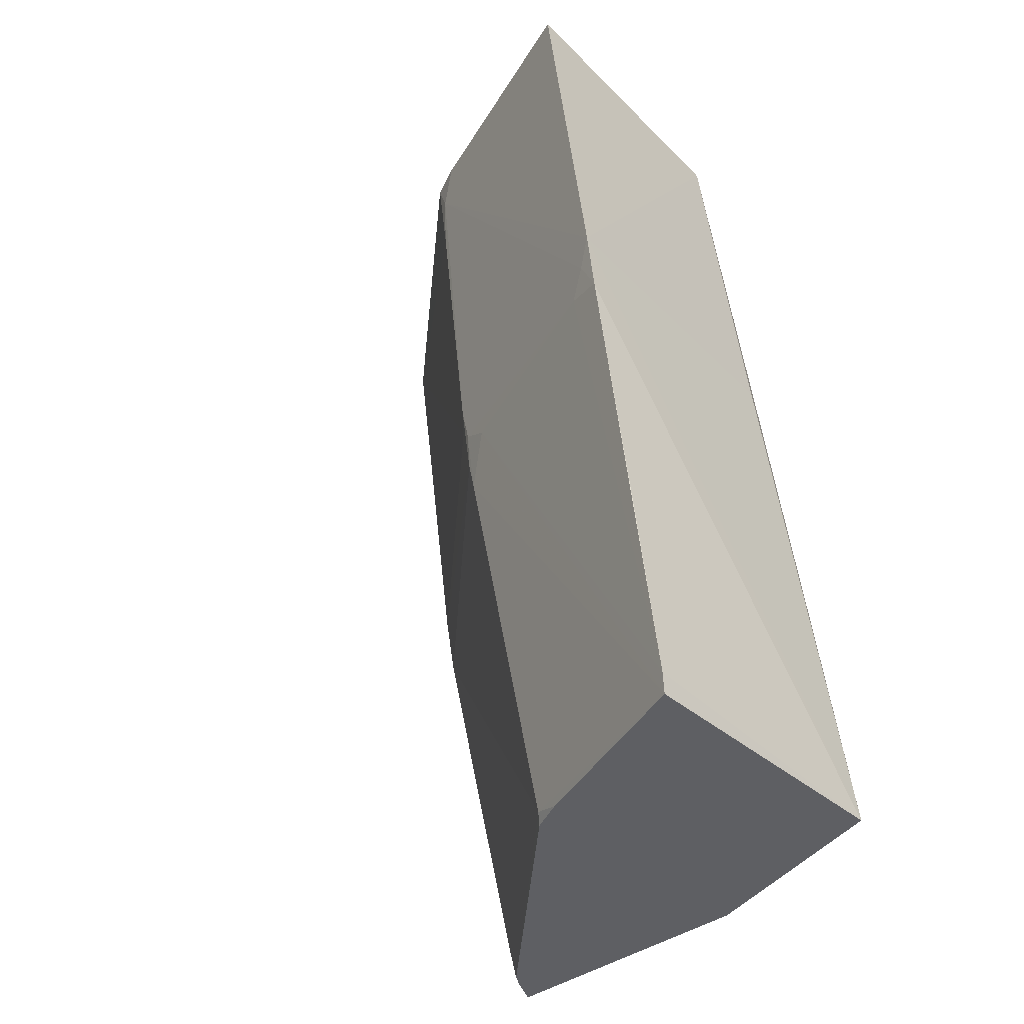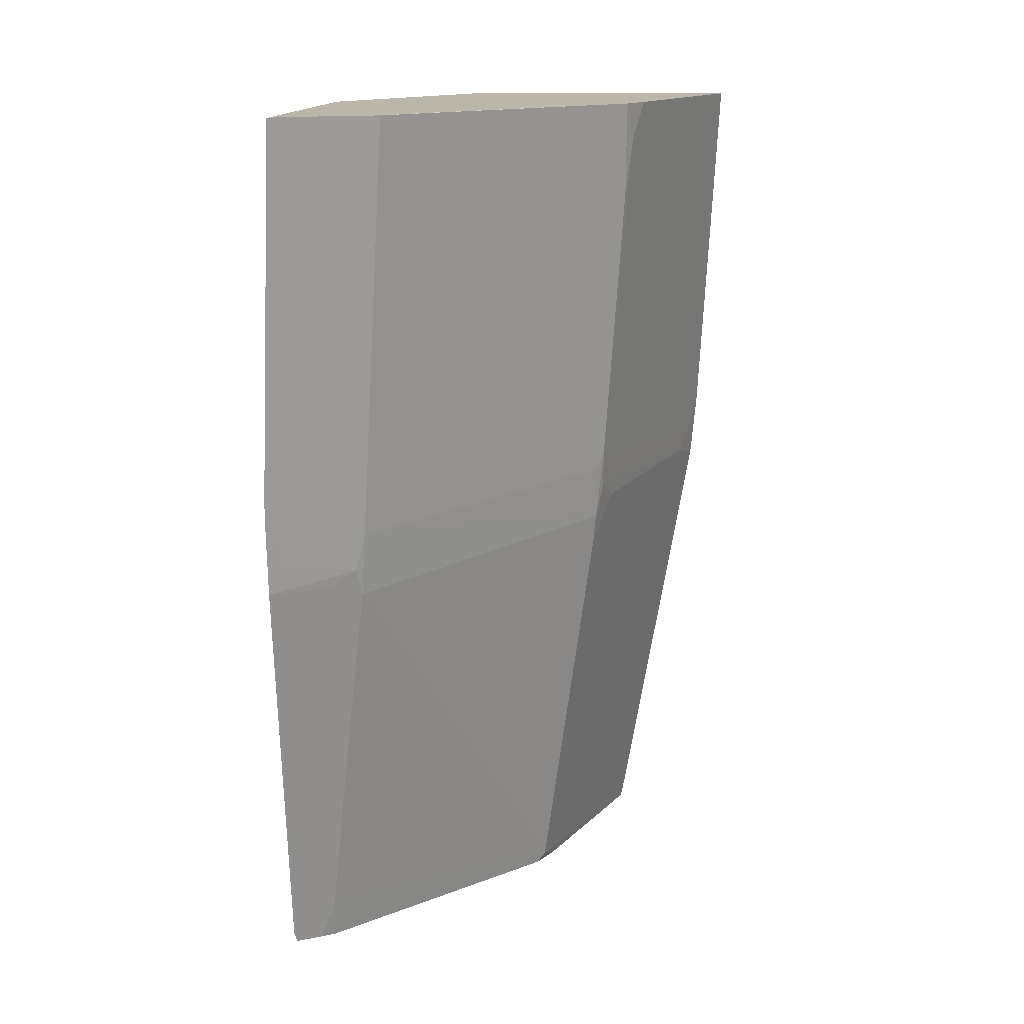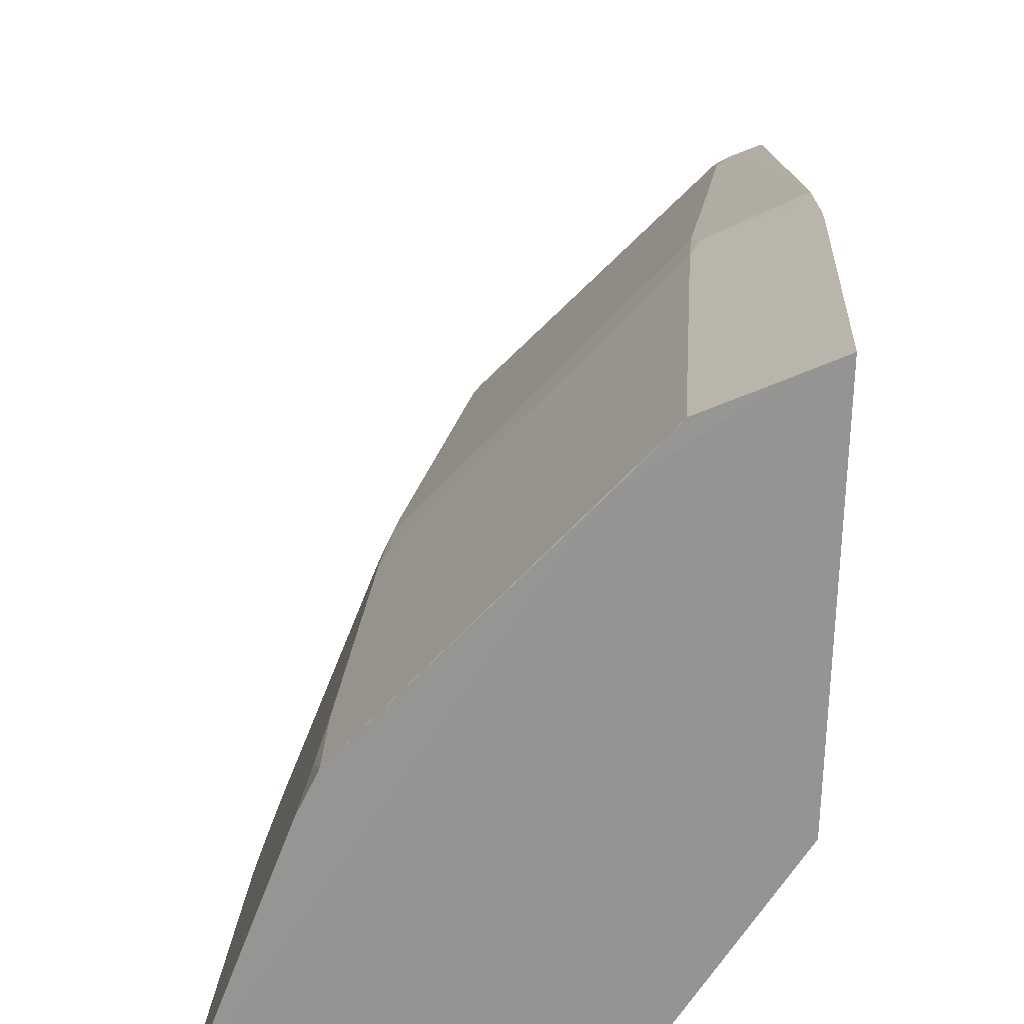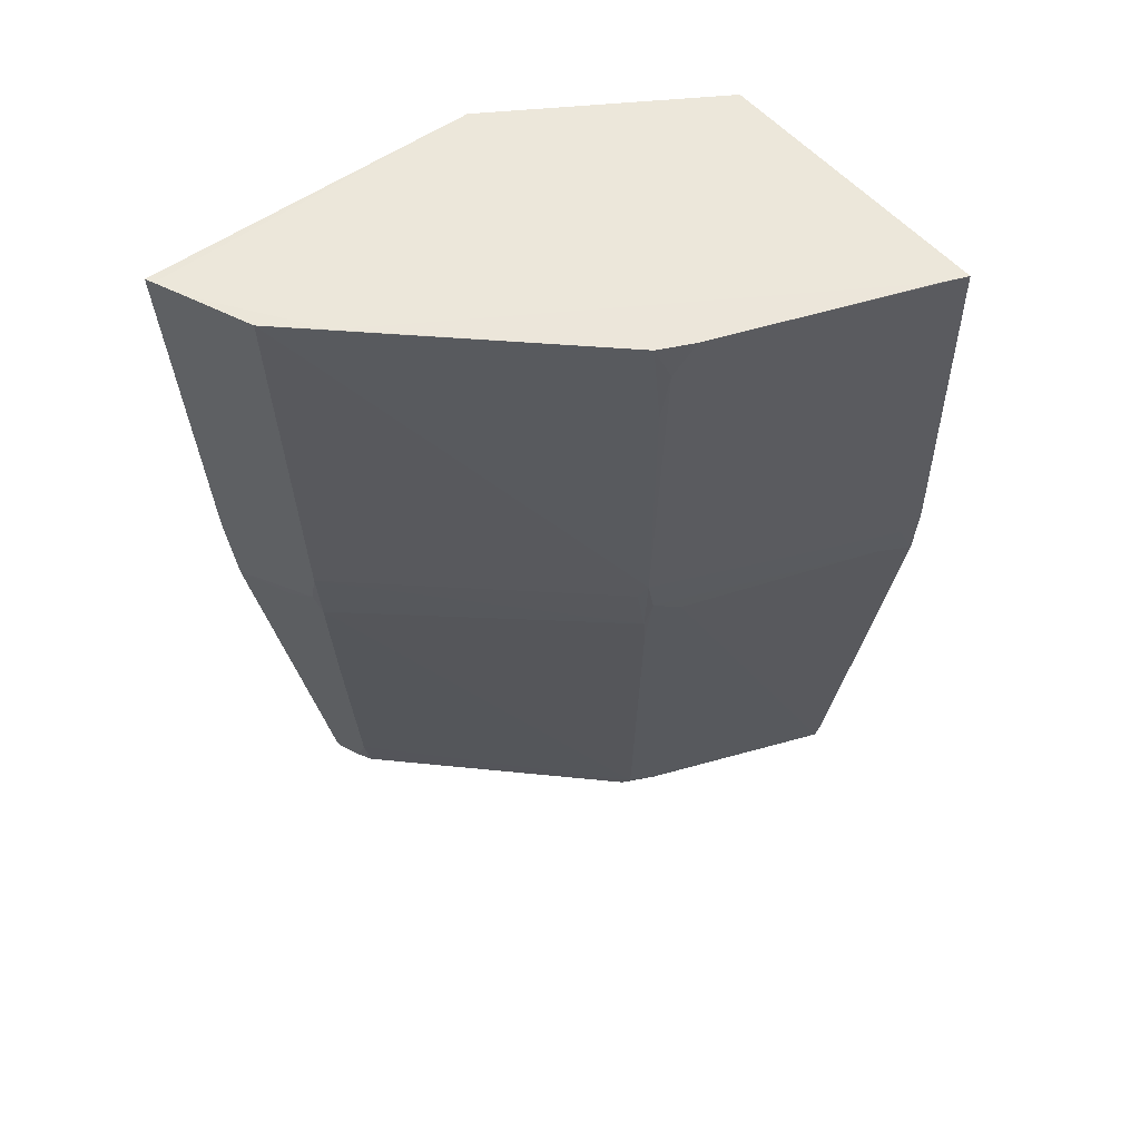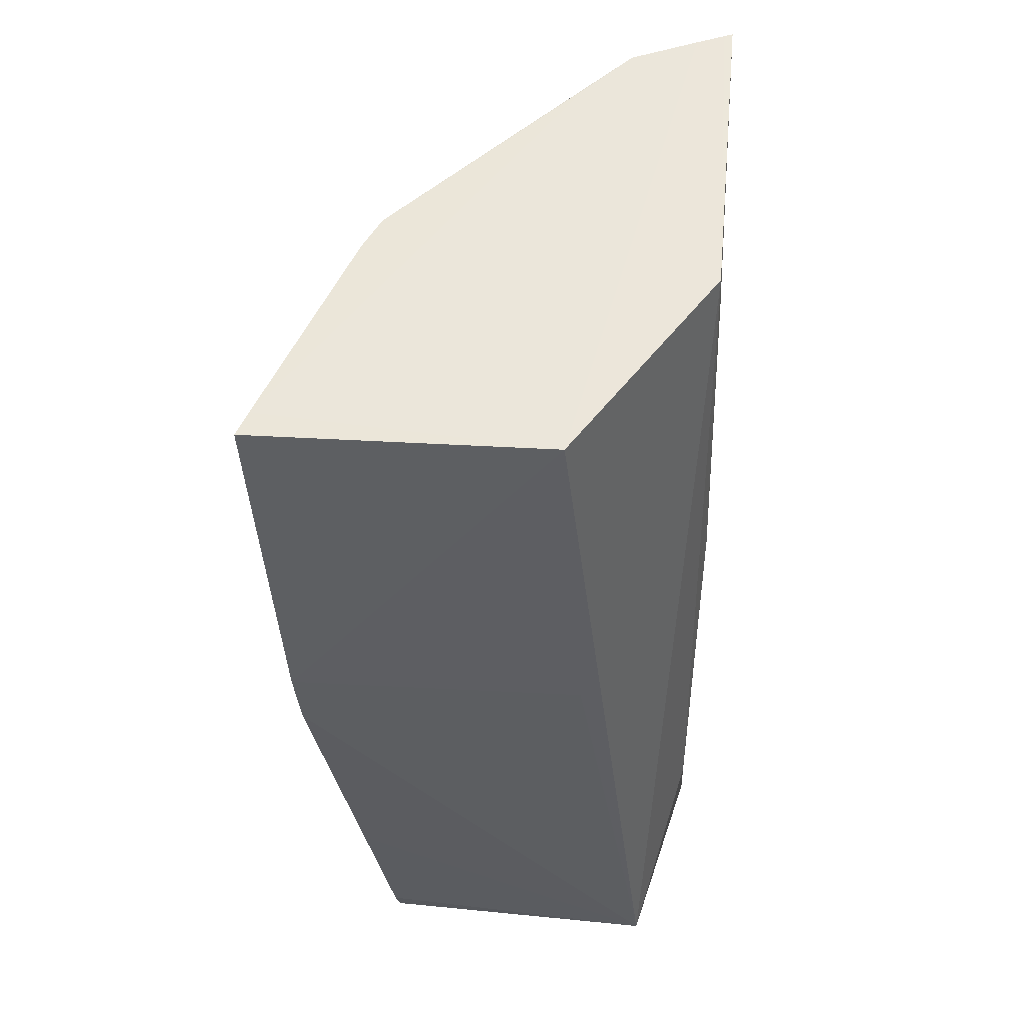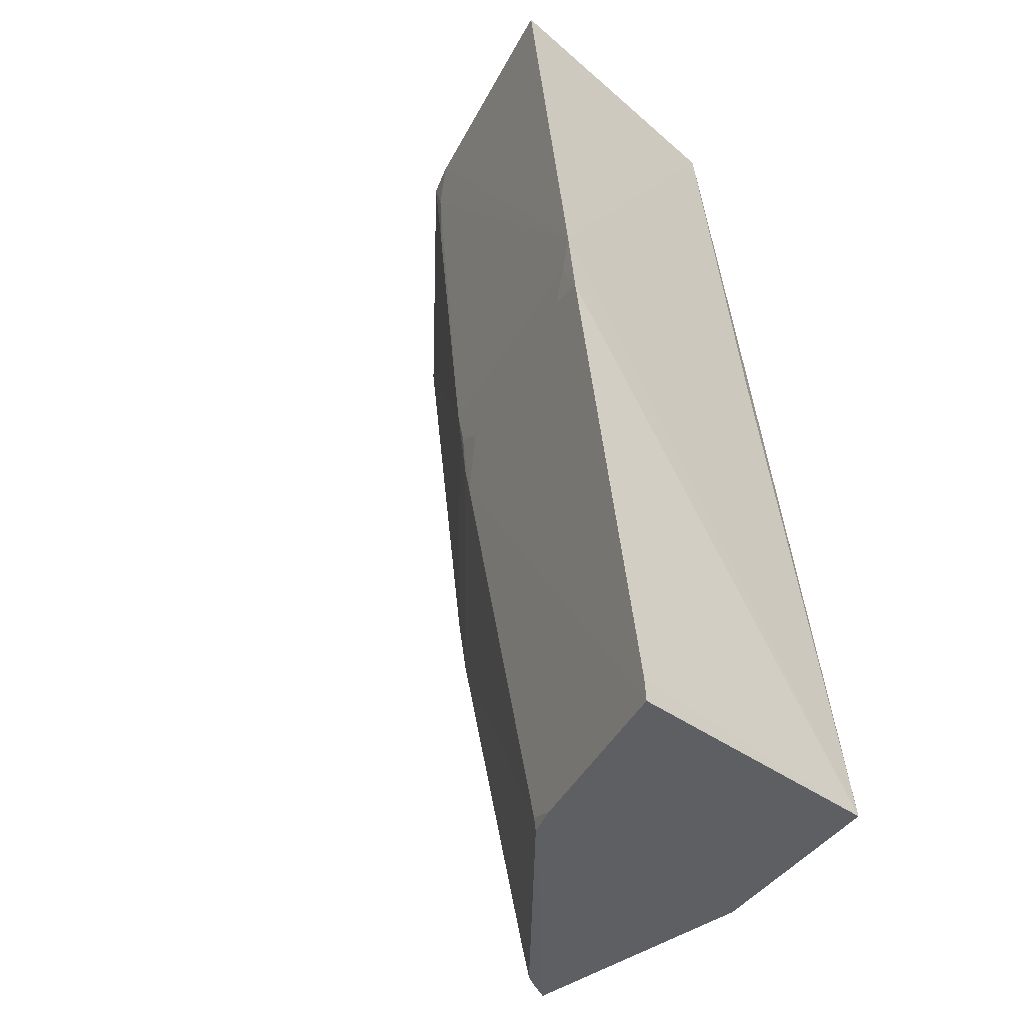
<metadata>
{"format":"obj","ext":"obj","renderer":"f3d","projection":"perspective","resolution":1024,"background":"white","views":[{"elev":-41.3,"azim":-49.2,"up":"+Z"},{"elev":14.4,"azim":-175.2,"up":"+Z"},{"elev":22.7,"azim":-0.1,"up":"+Y"},{"elev":54.3,"azim":-128.9,"up":"+Z"},{"elev":54.9,"azim":3.8,"up":"+Z"},{"elev":-40.1,"azim":-45.9,"up":"+Z"}]}
</metadata>
<code>
v -0.04282 0.05816 -0.1385
v -0.04342 0.03697 -0.1386
v -0.04174 0.03349 -0.1959
v -0.0576 0.03591 -0.1958
v -0.07031 0.02369 -0.1385
v -0.04167 0.05041 -0.1959
v -0.04151 0.05612 -0.1635
v -0.06969 0.02527 -0.1385
v -0.04503 0.02097 -0.1955
v -0.0635 0.02181 -0.1959
v -0.04155 0.05623 -0.1623
v -0.04236 0.0347 -0.1625
v -0.04151 0.0506 -0.1952
v -0.0475 0.05346 -0.1653
v -0.05196 0.0239 -0.1386
v -0.06861 0.02167 -0.1665
v -0.0423 0.02919 -0.1851
v -0.04415 0.04935 -0.1957
v -0.06376 0.04027 -0.1385
v -0.04152 0.05554 -0.169
v -0.04334 0.05794 -0.1385
v -0.06378 0.02167 -0.1946
v -0.06415 0.0393 -0.1409
v -0.06169 0.03806 -0.1695
v -0.069 0.02182 -0.1623
v -0.0472 0.053 -0.1695
v -0.04263 0.05528 -0.1671
v -0.0521 0.05244 -0.1385
v -0.06555 0.02165 -0.1842
v -0.06482 0.0381 -0.1385
v -0.05811 0.03556 -0.1952
v -0.06294 0.03624 -0.1665
v -0.06238 0.03857 -0.1629
v -0.05032 0.02215 -0.1625
v -0.0469 0.05345 -0.1678
v -0.04427 0.04986 -0.1933
v -0.04925 0.0555 -0.1385
v -0.05868 0.03381 -0.1958
v -0.06781 0.02404 -0.1659
v -0.06368 0.03958 -0.1446
v -0.06186 0.03833 -0.1677
v -0.04327 0.0498 -0.1958
v -0.04596 0.05174 -0.1793
v -0.04512 0.05721 -0.1385
v -0.06184 0.03896 -0.1641
v -0.06845 0.02283 -0.1641
v -0.06234 0.03807 -0.1653
v -0.04506 0.05404 -0.1689
f 10 6 3
f 10 3 9
f 11 1 2
f 12 3 7
f 12 11 2
f 12 7 11
f 13 7 3
f 13 3 6
f 14 1 11
f 15 8 5
f 15 9 2
f 17 9 3
f 17 3 12
f 17 12 2
f 17 2 9
f 18 6 4
f 20 13 6
f 20 7 13
f 21 15 2
f 21 2 1
f 21 1 14
f 22 10 9
f 25 15 5
f 25 16 9
f 27 7 20
f 27 14 11
f 27 11 7
f 28 19 8
f 29 22 9
f 29 9 16
f 29 16 22
f 30 5 8
f 30 8 19
f 30 19 23
f 30 25 5
f 30 23 25
f 31 10 24
f 31 18 4
f 32 24 10
f 32 10 22
f 34 25 9
f 34 9 15
f 34 15 25
f 35 26 14
f 35 27 20
f 35 14 27
f 36 18 31
f 37 21 14
f 37 19 28
f 38 31 4
f 38 10 31
f 38 4 6
f 38 6 10
f 39 32 22
f 39 22 16
f 40 33 23
f 40 23 19
f 40 37 33
f 40 19 37
f 41 31 24
f 41 26 31
f 41 14 26
f 42 36 20
f 42 20 6
f 42 6 18
f 42 18 36
f 43 20 36
f 43 26 35
f 43 36 31
f 43 31 26
f 44 37 28
f 44 21 37
f 44 15 21
f 44 28 8
f 44 8 15
f 45 37 14
f 45 33 37
f 45 41 33
f 45 14 41
f 46 39 16
f 46 16 25
f 46 25 23
f 46 23 33
f 47 32 39
f 47 33 41
f 47 41 24
f 47 24 32
f 47 46 33
f 47 39 46
f 48 43 35
f 48 35 20
f 48 20 43

</code>
